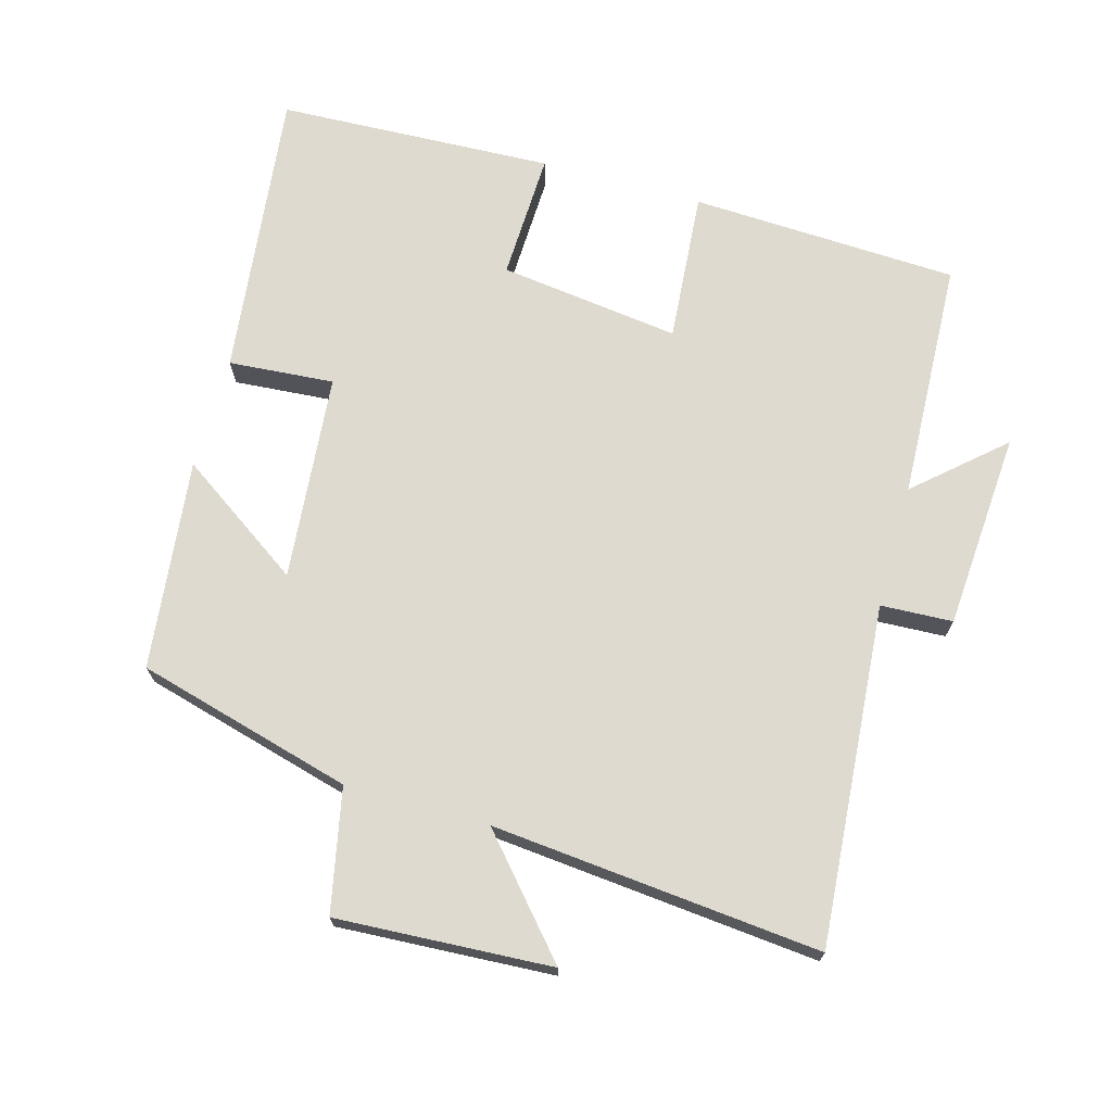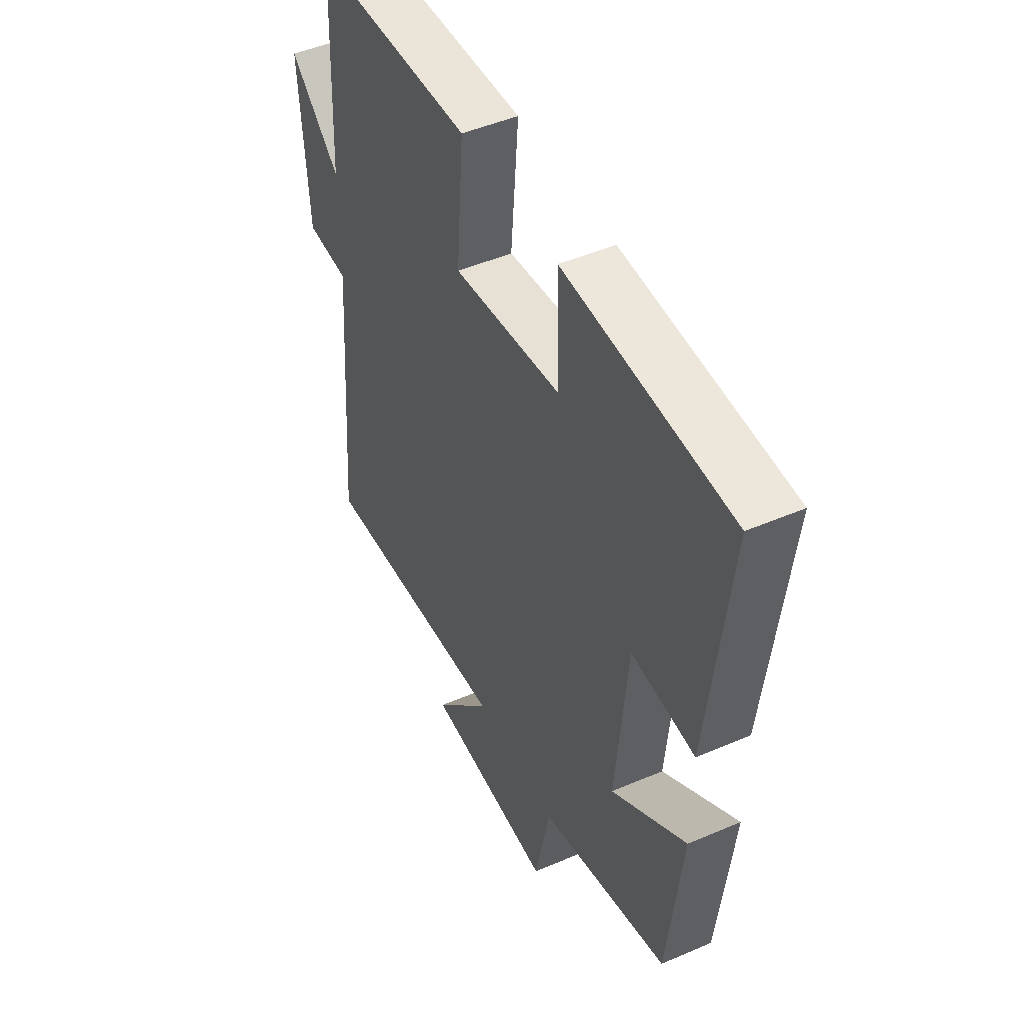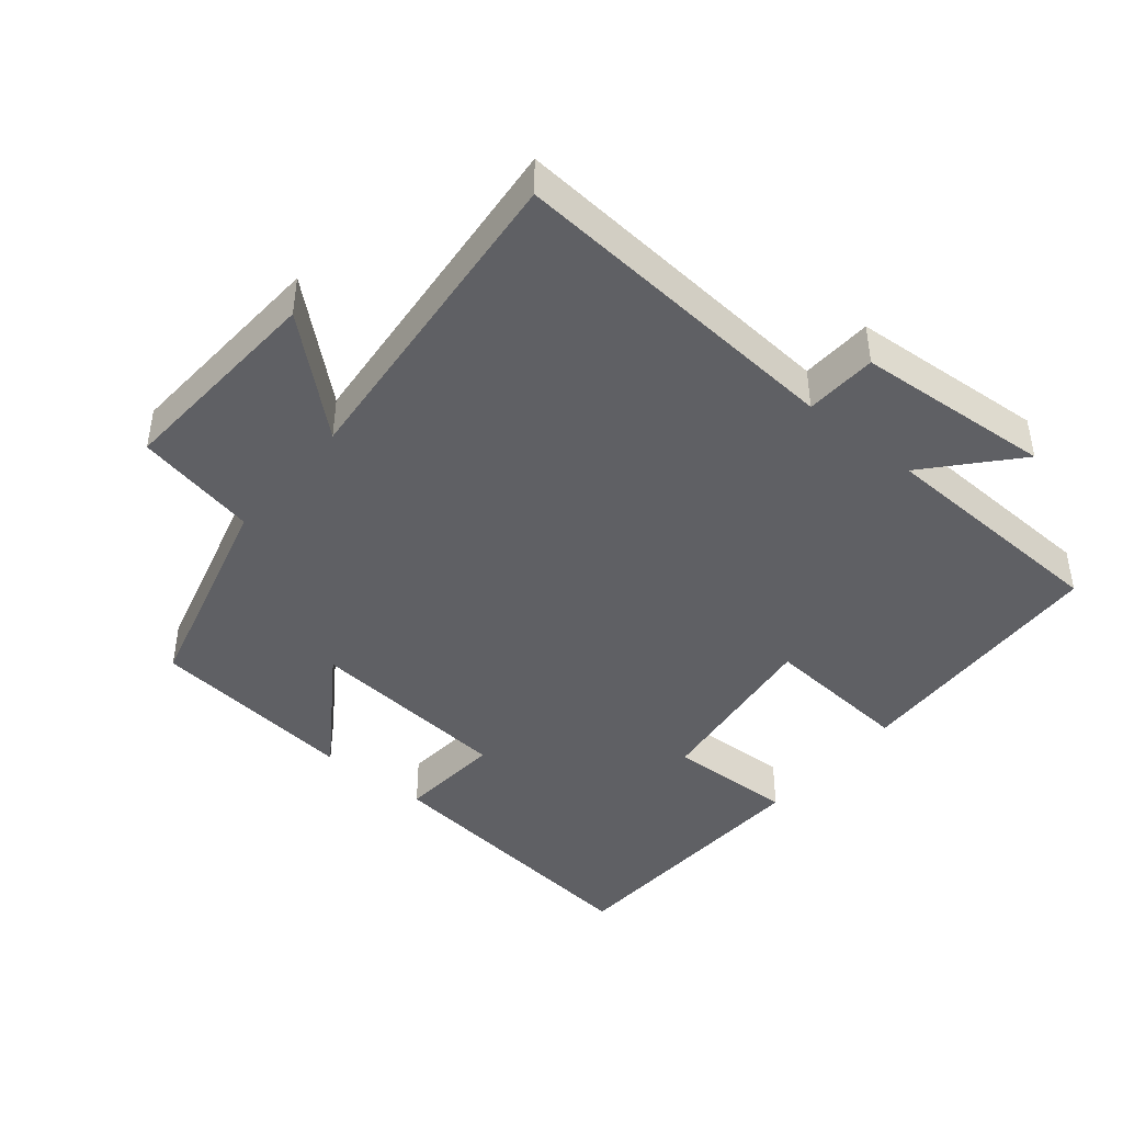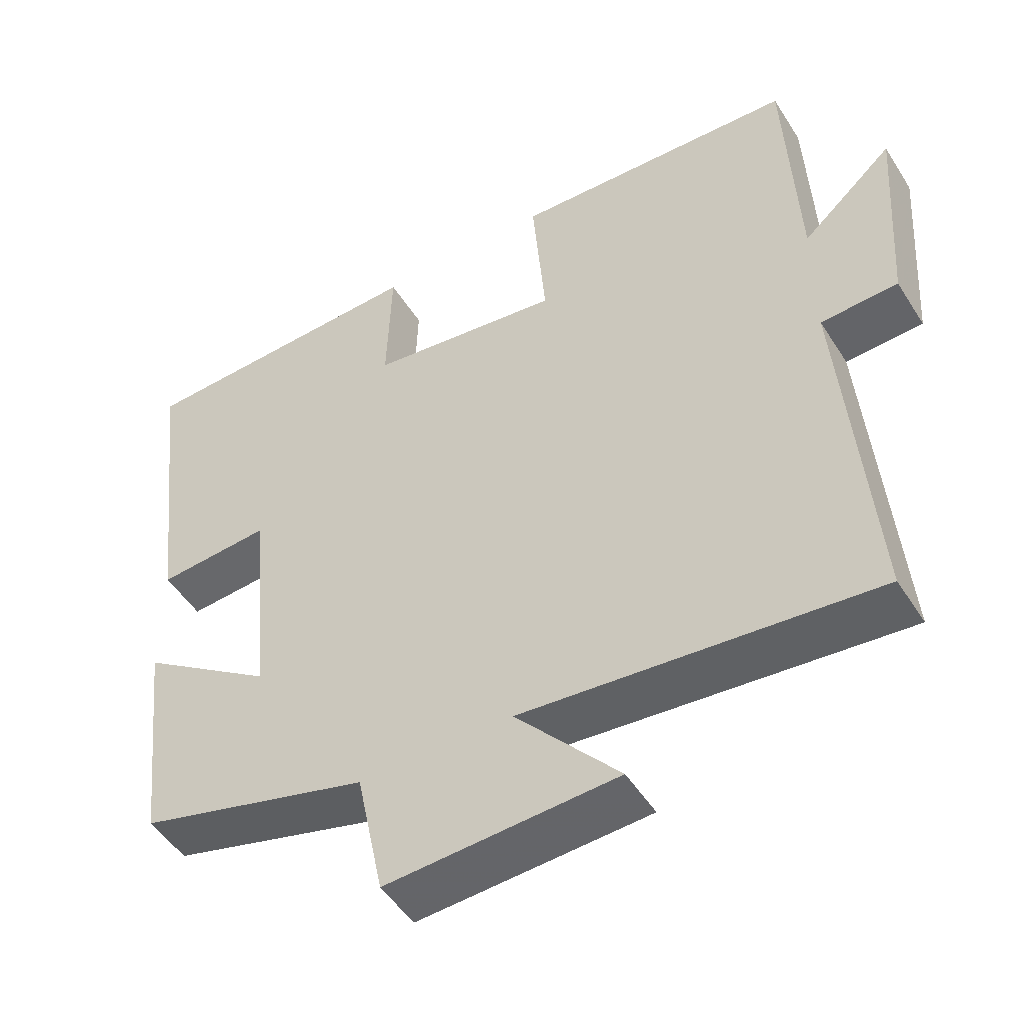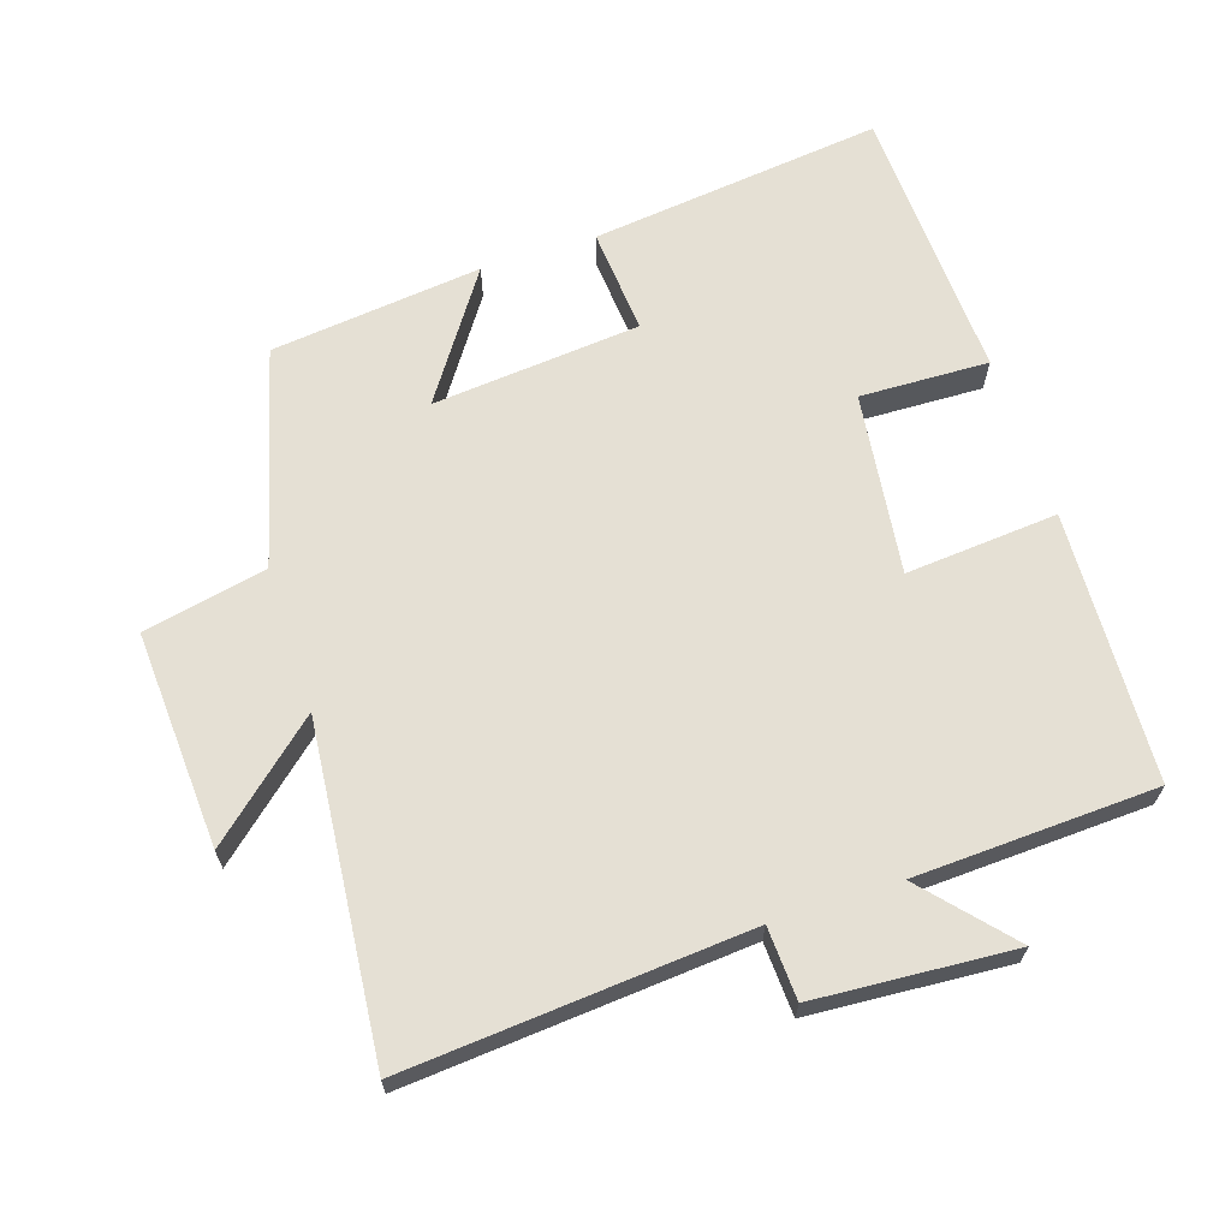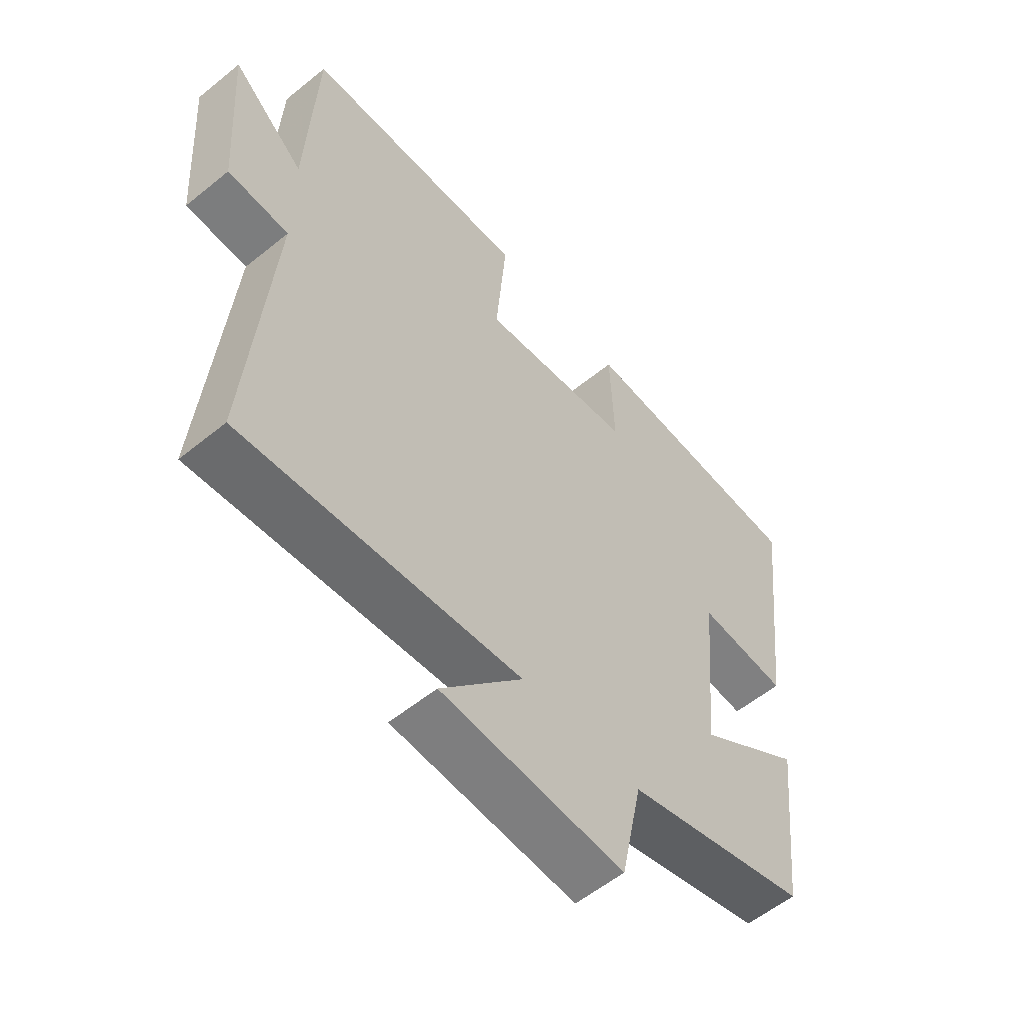
<metadata>
{"format":"obj","ext":"obj","renderer":"f3d","projection":"perspective","resolution":1024,"background":"white","views":[{"elev":70.6,"azim":-164.3,"up":"+Y"},{"elev":47.8,"azim":64.2,"up":"+Z"},{"elev":-43.3,"azim":-129.5,"up":"+Y"},{"elev":-49.7,"azim":-148.8,"up":"+Z"},{"elev":65.6,"azim":-108.1,"up":"+Y"},{"elev":-57.1,"azim":-49.8,"up":"+Z"}]}
</metadata>
<code>
v -0.485 0.07 0.483
v -0.094 0.07 0.5
v -0.112 0.07 0.279
v 0.152 0.07 0.313
v 0.146 0.07 0.5
v 0.55 0.07 0.483
v 0.5 0.07 0.058
v 0.346 0.07 0.07
v 0.318 0.07 -0.232
v 0.5 0.07 -0.108
v 0.465 0.07 -0.415
v 0.15 0.07 -0.5
v 0.113 0.07 -0.679
v -0.201 0.07 -0.661
v -0.06 0.07 -0.5
v -0.539 0.07 -0.545
v -0.5 0.07 -0.049
v -0.605 0.07 -0.044
v -0.625 0.07 0.244
v -0.5 0.07 0.133
v -0.485 0 0.483
v -0.094 0 0.5
v -0.112 0 0.279
v 0.152 0 0.313
v 0.146 0 0.5
v 0.55 0 0.483
v 0.5 0 0.058
v 0.346 0 0.07
v 0.318 0 -0.232
v 0.5 0 -0.108
v 0.465 0 -0.415
v 0.15 0 -0.5
v 0.113 0 -0.679
v -0.201 0 -0.661
v -0.06 0 -0.5
v -0.539 0 -0.545
v -0.5 0 -0.049
v -0.605 0 -0.044
v -0.625 0 0.244
v -0.5 0 0.133
f 17 18 19 20
f 1 2 3
f 20 1 3
f 17 20 3
f 17 3 4
f 16 17 4
f 15 16 4
f 12 13 14 15
f 11 12 15
f 10 11 15
f 9 10 15
f 8 9 15 4
f 6 7 8
f 5 6 8
f 4 5 8
f 40 39 38 37
f 23 22 21
f 23 21 40
f 23 40 37
f 24 23 37
f 24 37 36
f 24 36 35
f 35 34 33 32
f 35 32 31
f 35 31 30
f 35 30 29
f 24 35 29 28
f 28 27 26
f 28 26 25
f 28 25 24
f 1 21 22 2
f 2 22 23 3
f 3 23 24 4
f 4 24 25 5
f 5 25 26 6
f 6 26 27 7
f 7 27 28 8
f 8 28 29 9
f 9 29 30 10
f 10 30 31 11
f 11 31 32 12
f 12 32 33 13
f 13 33 34 14
f 14 34 35 15
f 15 35 36 16
f 16 36 37 17
f 17 37 38 18
f 18 38 39 19
f 19 39 40 20
f 20 40 21 1

</code>
